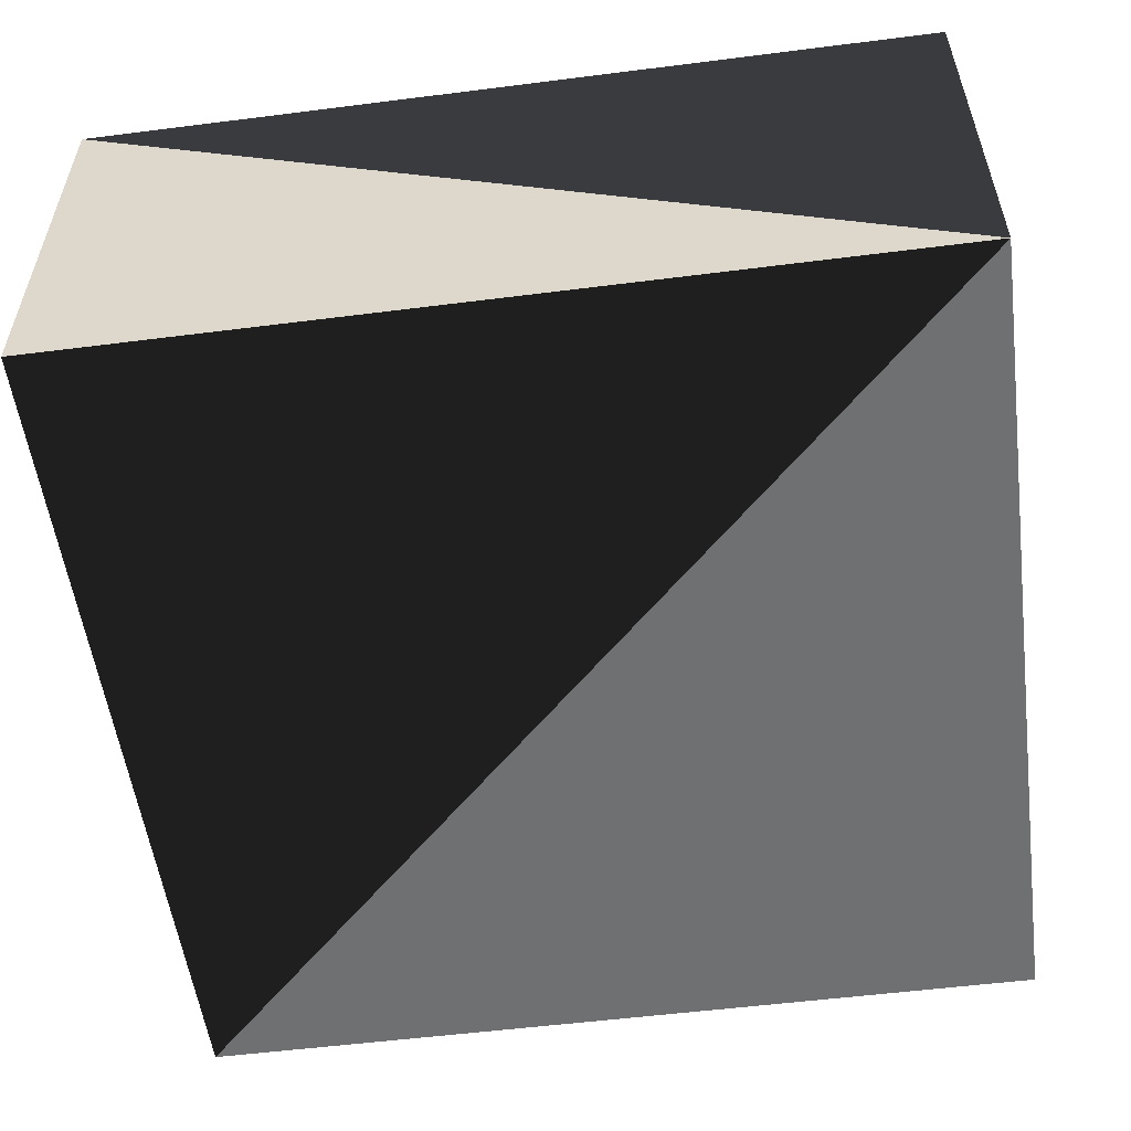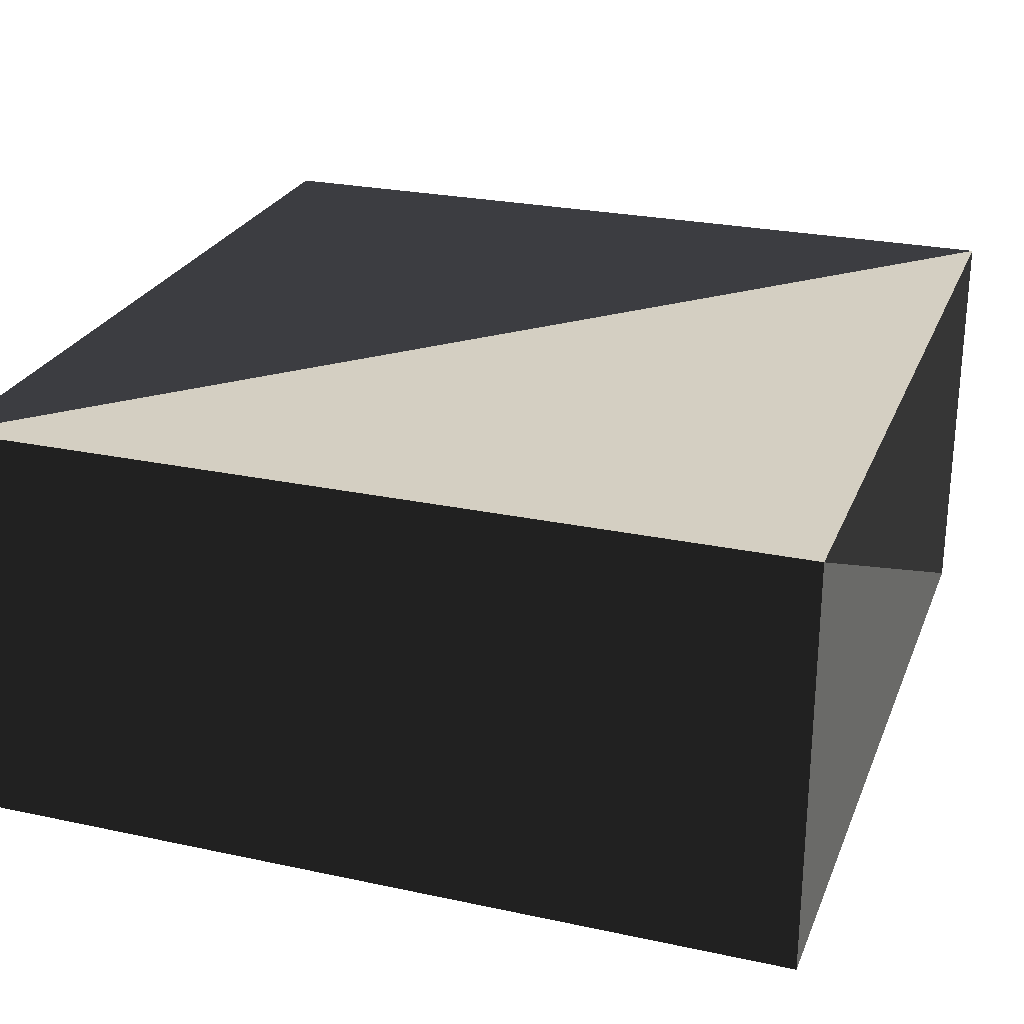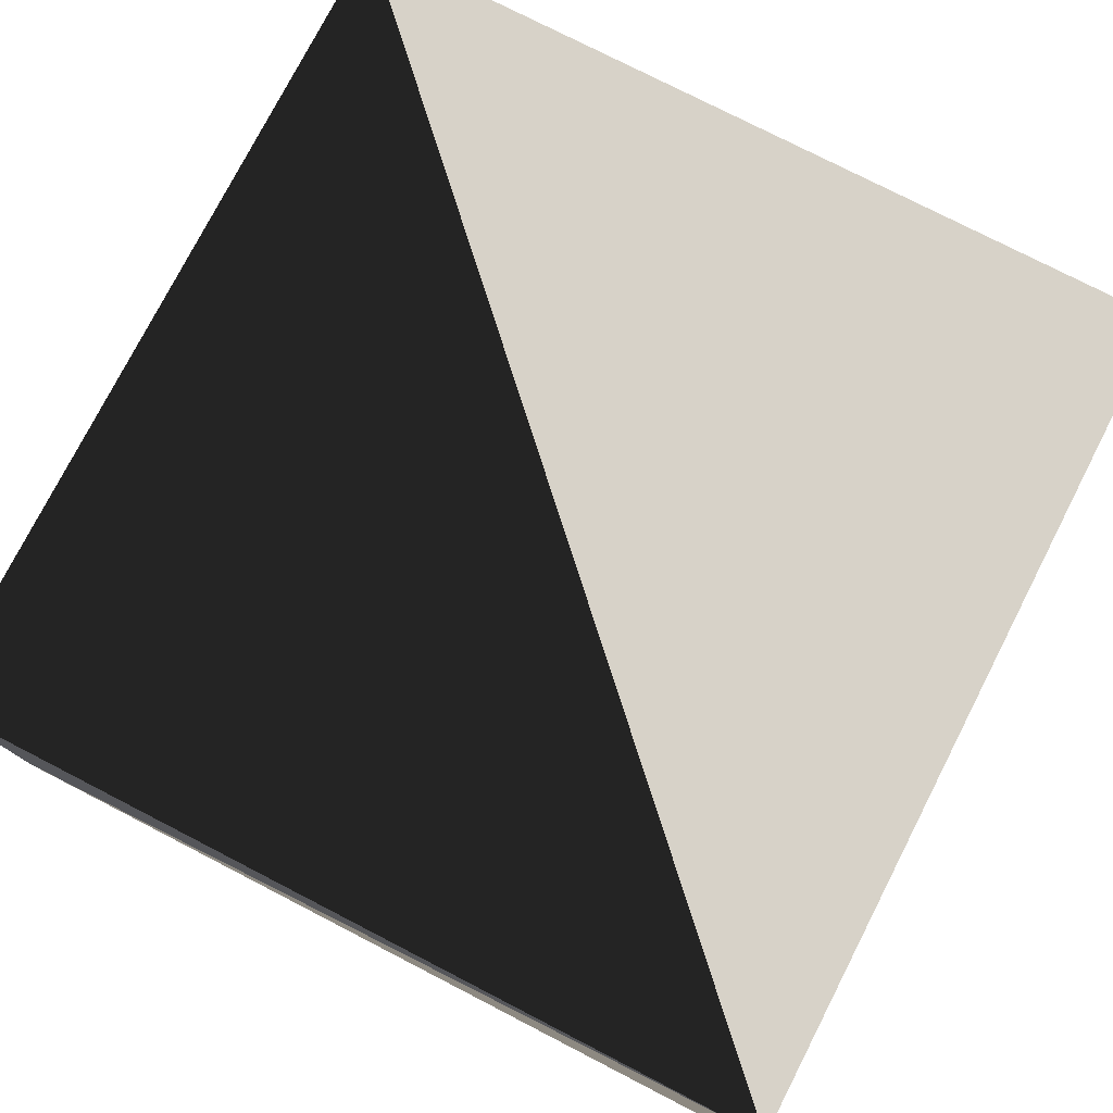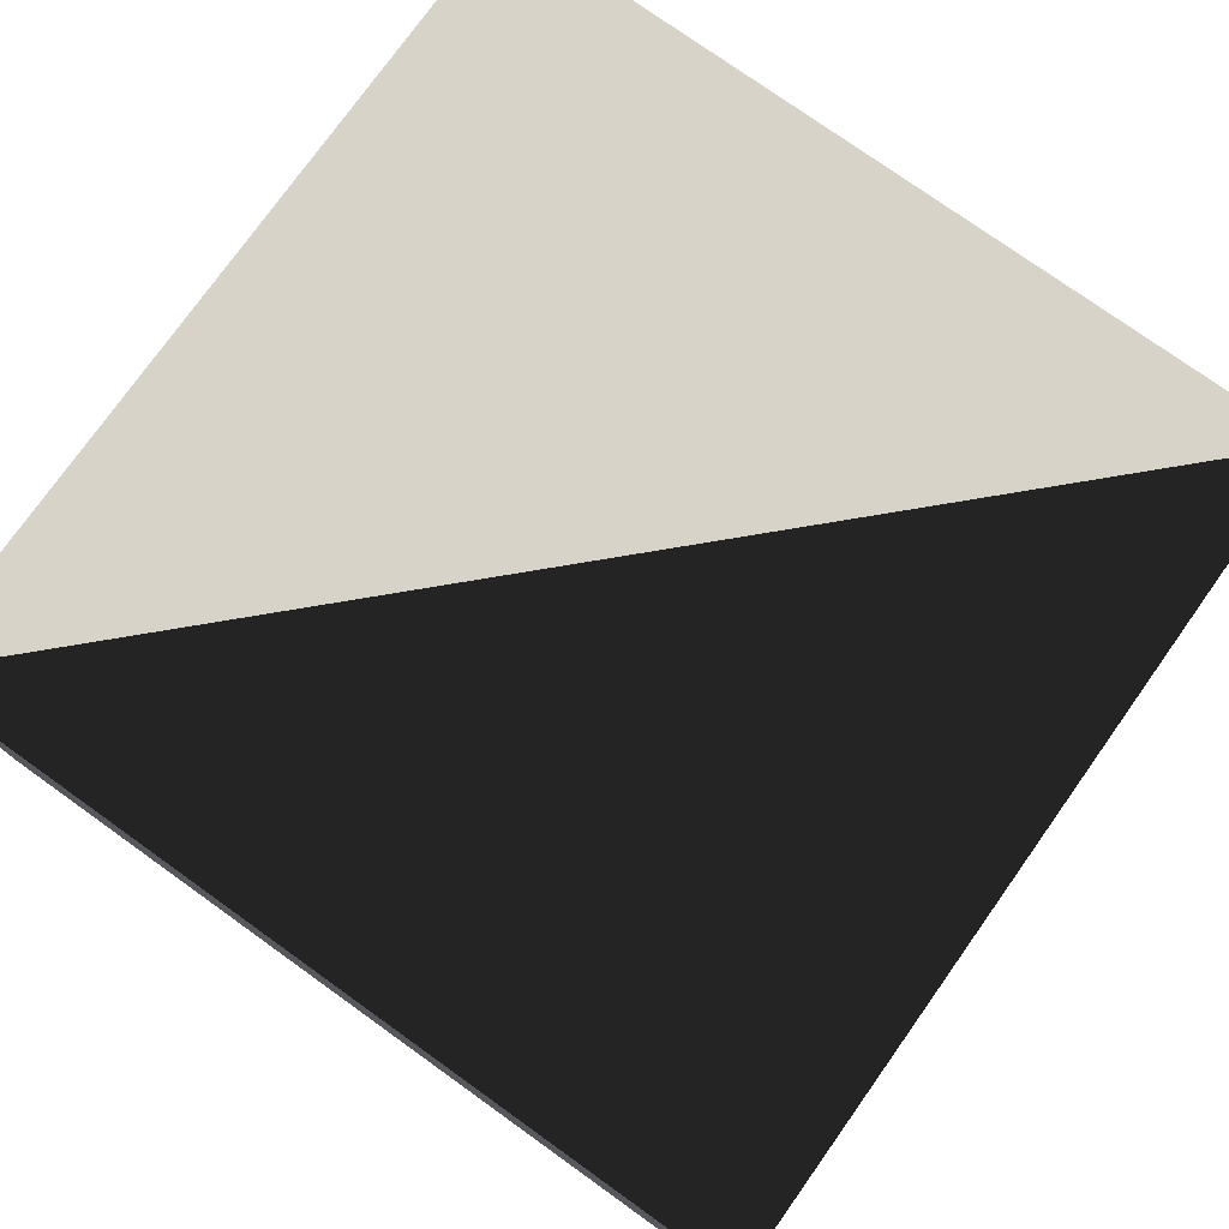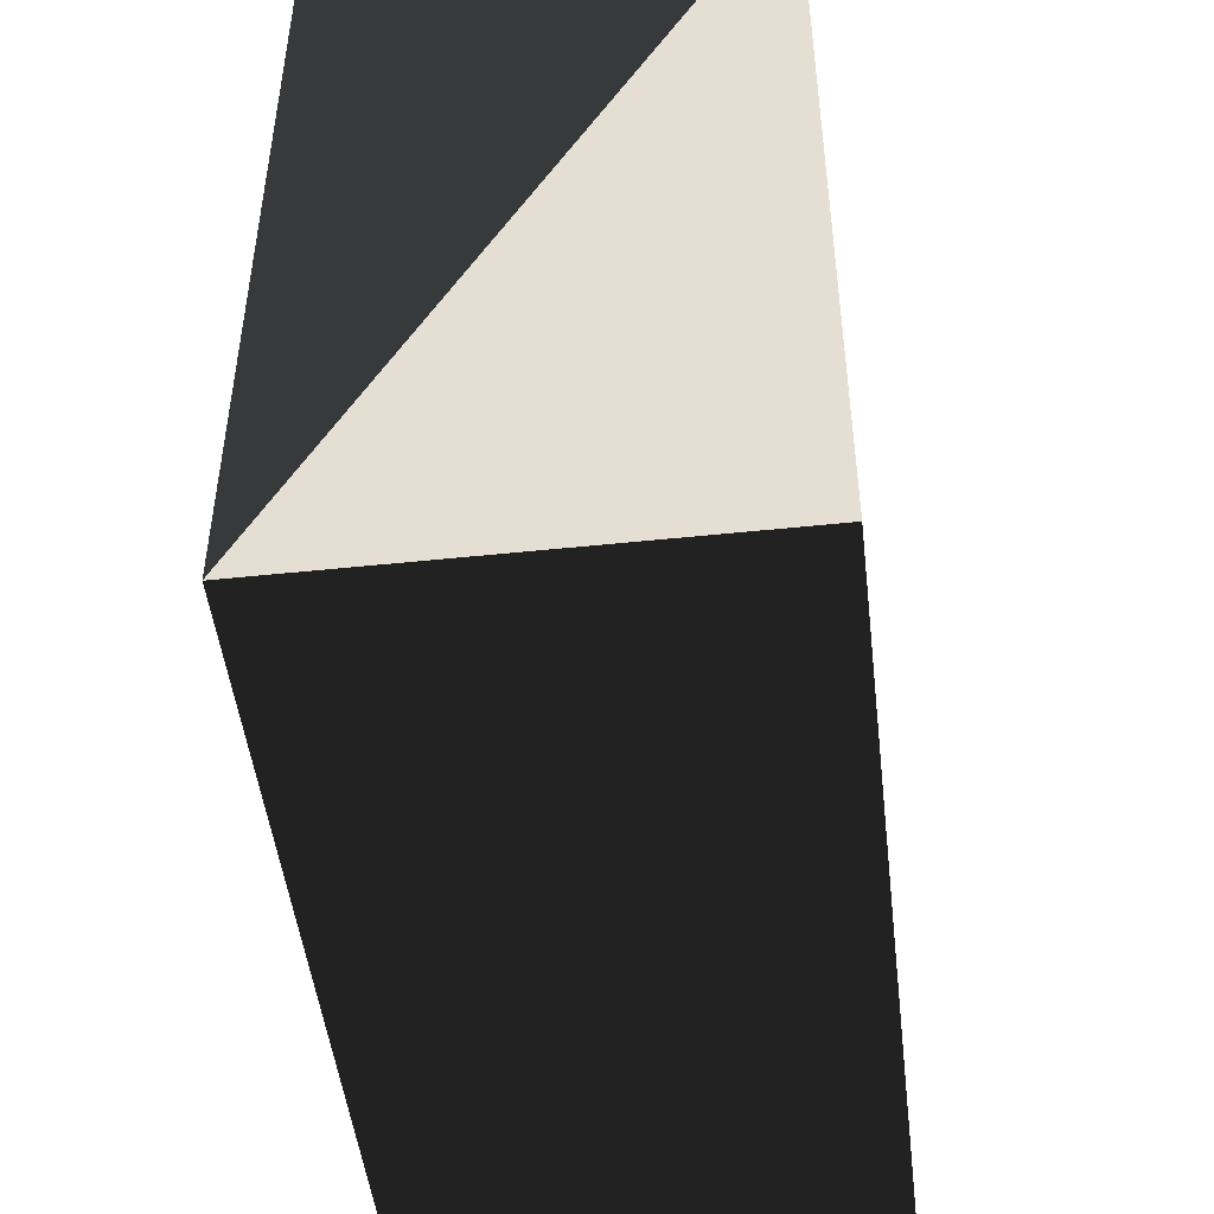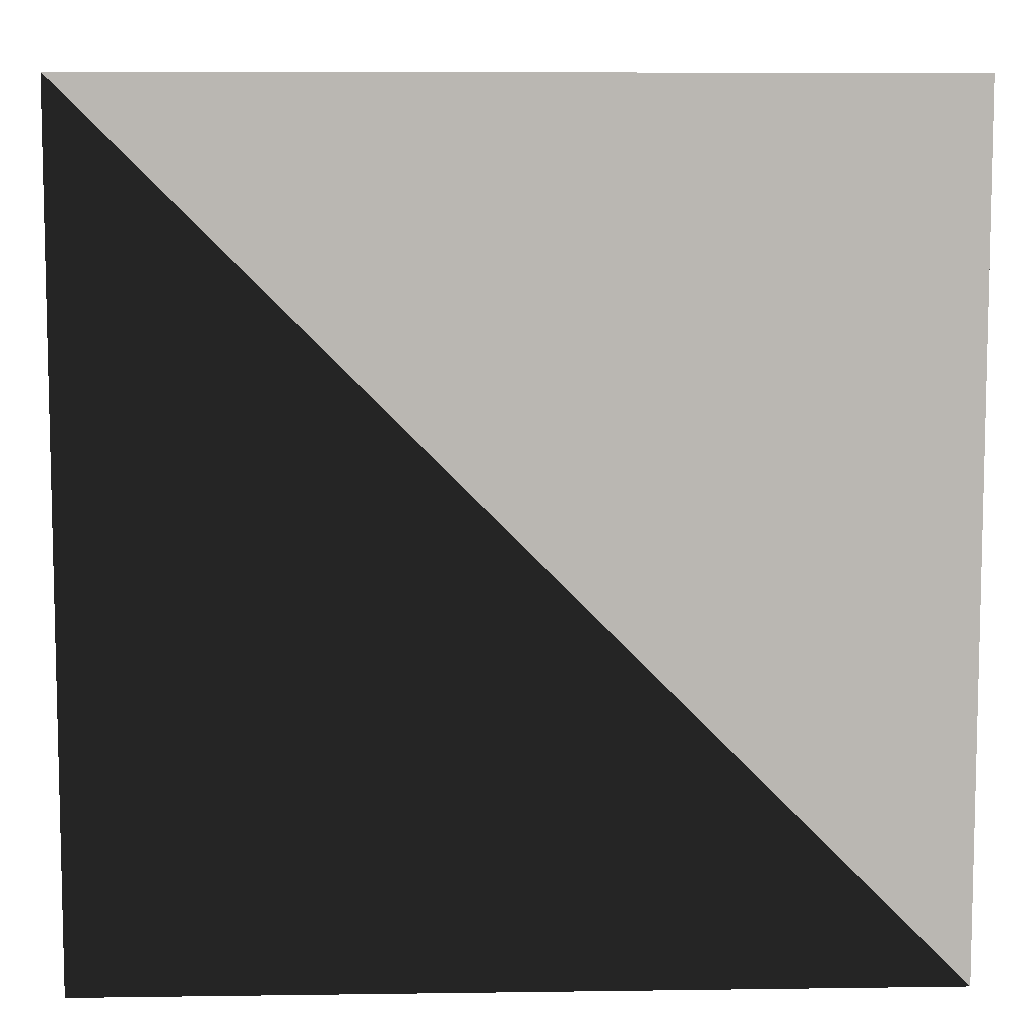
<metadata>
{"format":"obj","ext":"obj","renderer":"f3d","projection":"perspective","resolution":1024,"background":"white","views":[{"elev":-54.9,"azim":97.6,"up":"+Z"},{"elev":25.7,"azim":18.9,"up":"+Z"},{"elev":77.4,"azim":-62.8,"up":"+Z"},{"elev":76.9,"azim":-144.5,"up":"+Z"},{"elev":-48.6,"azim":96.7,"up":"+Y"},{"elev":8.0,"azim":177.8,"up":"+Y"}]}
</metadata>
<code>
o vehicle
v -0.5 0.5 0.5
v 0.5 0.5 0.5
v -0.5 -0.5 0.5
v 0.5 -0.5 0.5
v -0.5 0.5 0
v 0.5 0.5 0
v -0.5 -0.5 0
v 0.5 -0.5 0
f 1 2 3
f 2 3 4
f 5 6 7
f 6 7 8
f 1 2 5
f 2 6 5
f 1 3 5
f 3 5 7
f 3 4 7
f 4 8 7
f 2 4 6
f 4 6 8

</code>
